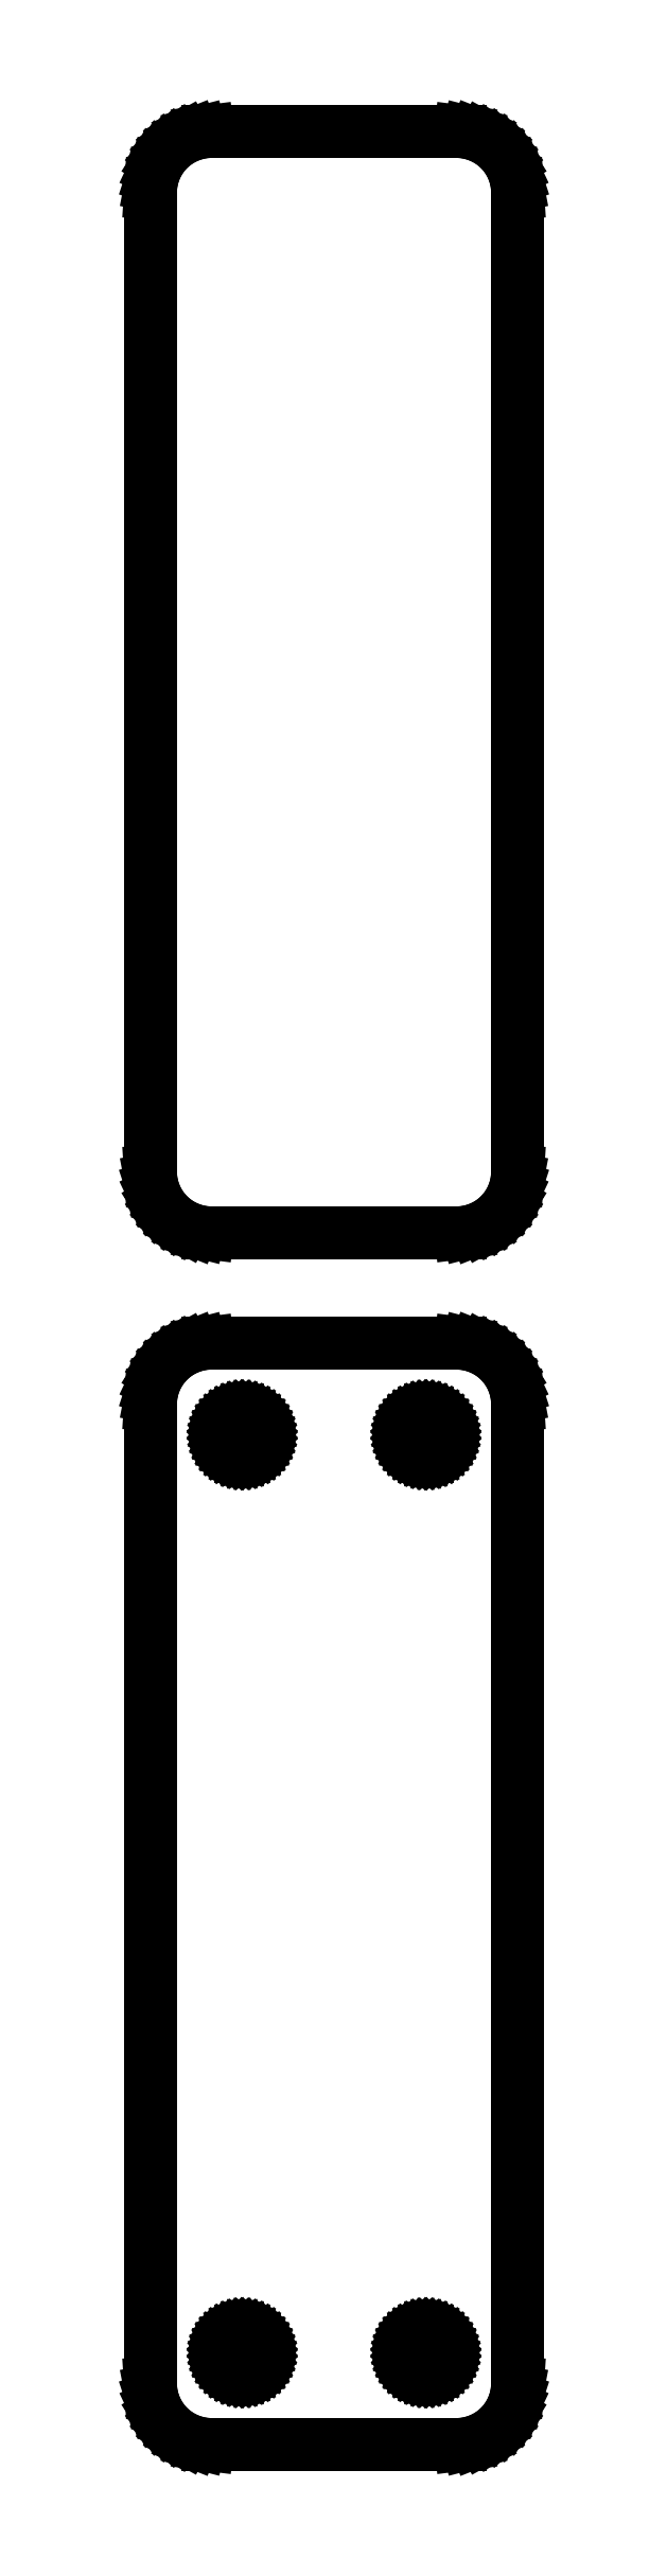
<metadata>
{"format":"dxf","ext":"dxf","renderer":"ezdxf+matplotlib","layout":"modelspace","background":"white","min_lineweight":24,"dpi":150}
</metadata>
<code>
0
SECTION
2
ENTITIES
0
LINE
8
0
10
10.94
20
153.1
11
11.55
21
153.2
0
LINE
8
0
10
11.55
20
153.2
11
12.13
21
153.5
0
LINE
8
0
10
12.13
20
153.5
11
12.68
21
153.8
0
LINE
8
0
10
12.68
20
153.8
11
13.19
21
154.1
0
LINE
8
0
10
13.19
20
154.1
11
13.64
21
154.6
0
LINE
8
0
10
13.64
20
154.6
11
14.05
21
155.1
0
LINE
8
0
10
14.05
20
155.1
11
14.38
21
155.6
0
LINE
8
0
10
14.38
20
155.6
11
14.65
21
156.2
0
LINE
8
0
10
14.65
20
156.2
11
14.84
21
156.8
0
LINE
8
0
10
14.84
20
156.8
11
14.96
21
157.4
0
LINE
8
0
10
14.96
20
157.4
11
15
21
158
0
LINE
8
0
10
15
20
158
11
15
21
238
0
LINE
8
0
10
15
20
238
11
14.96
21
238.6
0
LINE
8
0
10
14.96
20
238.6
11
14.84
21
239.2
0
LINE
8
0
10
14.84
20
239.2
11
14.65
21
239.8
0
LINE
8
0
10
14.65
20
239.8
11
14.38
21
240.4
0
LINE
8
0
10
14.38
20
240.4
11
14.05
21
240.9
0
LINE
8
0
10
14.05
20
240.9
11
13.64
21
241.4
0
LINE
8
0
10
13.64
20
241.4
11
13.19
21
241.9
0
LINE
8
0
10
13.19
20
241.9
11
12.68
21
242.2
0
LINE
8
0
10
12.68
20
242.2
11
12.13
21
242.5
0
LINE
8
0
10
12.13
20
242.5
11
11.55
21
242.8
0
LINE
8
0
10
11.55
20
242.8
11
10.94
21
242.9
0
LINE
8
0
10
10.94
20
242.9
11
10.31
21
243
0
LINE
8
0
10
10.31
20
243
11
-10.31
21
243
0
LINE
8
0
10
-10.31
20
243
11
-10.94
21
242.9
0
LINE
8
0
10
-10.94
20
242.9
11
-11.55
21
242.8
0
LINE
8
0
10
-11.55
20
242.8
11
-12.13
21
242.5
0
LINE
8
0
10
-12.13
20
242.5
11
-12.68
21
242.2
0
LINE
8
0
10
-12.68
20
242.2
11
-13.19
21
241.9
0
LINE
8
0
10
-13.19
20
241.9
11
-13.64
21
241.4
0
LINE
8
0
10
-13.64
20
241.4
11
-14.05
21
240.9
0
LINE
8
0
10
-14.05
20
240.9
11
-14.38
21
240.4
0
LINE
8
0
10
-14.38
20
240.4
11
-14.65
21
239.8
0
LINE
8
0
10
-14.65
20
239.8
11
-14.84
21
239.2
0
LINE
8
0
10
-14.84
20
239.2
11
-14.96
21
238.6
0
LINE
8
0
10
-14.96
20
238.6
11
-15
21
238
0
LINE
8
0
10
-15
20
238
11
-15
21
158
0
LINE
8
0
10
-15
20
158
11
-14.96
21
157.4
0
LINE
8
0
10
-14.96
20
157.4
11
-14.84
21
156.8
0
LINE
8
0
10
-14.84
20
156.8
11
-14.65
21
156.2
0
LINE
8
0
10
-14.65
20
156.2
11
-14.38
21
155.6
0
LINE
8
0
10
-14.38
20
155.6
11
-14.05
21
155.1
0
LINE
8
0
10
-14.05
20
155.1
11
-13.64
21
154.6
0
LINE
8
0
10
-13.64
20
154.6
11
-13.19
21
154.1
0
LINE
8
0
10
-13.19
20
154.1
11
-12.68
21
153.8
0
LINE
8
0
10
-12.68
20
153.8
11
-12.13
21
153.5
0
LINE
8
0
10
-12.13
20
153.5
11
-11.55
21
153.2
0
LINE
8
0
10
-11.55
20
153.2
11
-10.94
21
153.1
0
LINE
8
0
10
-10.94
20
153.1
11
-10.31
21
153
0
LINE
8
0
10
-10.31
20
153
11
10.31
21
153
0
LINE
8
0
10
10.31
20
153
11
10.94
21
153.1
0
LINE
8
0
10
10.94
20
54.09
11
11.55
21
54.24
0
LINE
8
0
10
11.55
20
54.24
11
12.13
21
54.48
0
LINE
8
0
10
12.13
20
54.48
11
12.68
21
54.78
0
LINE
8
0
10
12.68
20
54.78
11
13.19
21
55.15
0
LINE
8
0
10
13.19
20
55.15
11
13.64
21
55.58
0
LINE
8
0
10
13.64
20
55.58
11
14.05
21
56.06
0
LINE
8
0
10
14.05
20
56.06
11
14.38
21
56.59
0
LINE
8
0
10
14.38
20
56.59
11
14.65
21
57.16
0
LINE
8
0
10
14.65
20
57.16
11
14.84
21
57.76
0
LINE
8
0
10
14.84
20
57.76
11
14.96
21
58.37
0
LINE
8
0
10
14.96
20
58.37
11
15
21
59
0
LINE
8
0
10
15
20
59
11
15
21
139
0
LINE
8
0
10
15
20
139
11
14.96
21
139.6
0
LINE
8
0
10
14.96
20
139.6
11
14.84
21
140.2
0
LINE
8
0
10
14.84
20
140.2
11
14.65
21
140.8
0
LINE
8
0
10
14.65
20
140.8
11
14.38
21
141.4
0
LINE
8
0
10
14.38
20
141.4
11
14.05
21
141.9
0
LINE
8
0
10
14.05
20
141.9
11
13.64
21
142.4
0
LINE
8
0
10
13.64
20
142.4
11
13.19
21
142.9
0
LINE
8
0
10
13.19
20
142.9
11
12.68
21
143.2
0
LINE
8
0
10
12.68
20
143.2
11
12.13
21
143.5
0
LINE
8
0
10
12.13
20
143.5
11
11.55
21
143.8
0
LINE
8
0
10
11.55
20
143.8
11
10.94
21
143.9
0
LINE
8
0
10
10.94
20
143.9
11
10.31
21
144
0
LINE
8
0
10
10.31
20
144
11
-10.31
21
144
0
LINE
8
0
10
-10.31
20
144
11
-10.94
21
143.9
0
LINE
8
0
10
-10.94
20
143.9
11
-11.55
21
143.8
0
LINE
8
0
10
-11.55
20
143.8
11
-12.13
21
143.5
0
LINE
8
0
10
-12.13
20
143.5
11
-12.68
21
143.2
0
LINE
8
0
10
-12.68
20
143.2
11
-13.19
21
142.9
0
LINE
8
0
10
-13.19
20
142.9
11
-13.64
21
142.4
0
LINE
8
0
10
-13.64
20
142.4
11
-14.05
21
141.9
0
LINE
8
0
10
-14.05
20
141.9
11
-14.38
21
141.4
0
LINE
8
0
10
-14.38
20
141.4
11
-14.65
21
140.8
0
LINE
8
0
10
-14.65
20
140.8
11
-14.84
21
140.2
0
LINE
8
0
10
-14.84
20
140.2
11
-14.96
21
139.6
0
LINE
8
0
10
-14.96
20
139.6
11
-15
21
139
0
LINE
8
0
10
-15
20
139
11
-15
21
59
0
LINE
8
0
10
-15
20
59
11
-14.96
21
58.37
0
LINE
8
0
10
-14.96
20
58.37
11
-14.84
21
57.76
0
LINE
8
0
10
-14.84
20
57.76
11
-14.65
21
57.16
0
LINE
8
0
10
-14.65
20
57.16
11
-14.38
21
56.59
0
LINE
8
0
10
-14.38
20
56.59
11
-14.05
21
56.06
0
LINE
8
0
10
-14.05
20
56.06
11
-13.64
21
55.58
0
LINE
8
0
10
-13.64
20
55.58
11
-13.19
21
55.15
0
LINE
8
0
10
-13.19
20
55.15
11
-12.68
21
54.78
0
LINE
8
0
10
-12.68
20
54.78
11
-12.13
21
54.48
0
LINE
8
0
10
-12.13
20
54.48
11
-11.55
21
54.24
0
LINE
8
0
10
-11.55
20
54.24
11
-10.94
21
54.09
0
LINE
8
0
10
-10.94
20
54.09
11
-10.31
21
54.01
0
LINE
8
0
10
-10.31
20
54.01
11
10.31
21
54.01
0
LINE
8
0
10
10.31
20
54.01
11
10.94
21
54.09
0
LINE
8
0
10
7.387
20
134.7
11
7.163
21
134.7
0
LINE
8
0
10
7.163
20
134.7
11
6.944
21
134.8
0
LINE
8
0
10
6.944
20
134.8
11
6.734
21
134.9
0
LINE
8
0
10
6.734
20
134.9
11
6.536
21
135
0
LINE
8
0
10
6.536
20
135
11
6.353
21
135.1
0
LINE
8
0
10
6.353
20
135.1
11
6.188
21
135.3
0
LINE
8
0
10
6.188
20
135.3
11
6.044
21
135.4
0
LINE
8
0
10
6.044
20
135.4
11
5.923
21
135.6
0
LINE
8
0
10
5.923
20
135.6
11
5.826
21
135.8
0
LINE
8
0
10
5.826
20
135.8
11
5.757
21
136.1
0
LINE
8
0
10
5.757
20
136.1
11
5.714
21
136.3
0
LINE
8
0
10
5.714
20
136.3
11
5.7
21
136.5
0
LINE
8
0
10
5.7
20
136.5
11
5.714
21
136.7
0
LINE
8
0
10
5.714
20
136.7
11
5.757
21
136.9
0
LINE
8
0
10
5.757
20
136.9
11
5.826
21
137.2
0
LINE
8
0
10
5.826
20
137.2
11
5.923
21
137.4
0
LINE
8
0
10
5.923
20
137.4
11
6.044
21
137.6
0
LINE
8
0
10
6.044
20
137.6
11
6.188
21
137.7
0
LINE
8
0
10
6.188
20
137.7
11
6.353
21
137.9
0
LINE
8
0
10
6.353
20
137.9
11
6.536
21
138
0
LINE
8
0
10
6.536
20
138
11
6.734
21
138.1
0
LINE
8
0
10
6.734
20
138.1
11
6.944
21
138.2
0
LINE
8
0
10
6.944
20
138.2
11
7.163
21
138.3
0
LINE
8
0
10
7.163
20
138.3
11
7.387
21
138.3
0
LINE
8
0
10
7.387
20
138.3
11
7.613
21
138.3
0
LINE
8
0
10
7.613
20
138.3
11
7.837
21
138.3
0
LINE
8
0
10
7.837
20
138.3
11
8.056
21
138.2
0
LINE
8
0
10
8.056
20
138.2
11
8.266
21
138.1
0
LINE
8
0
10
8.266
20
138.1
11
8.464
21
138
0
LINE
8
0
10
8.464
20
138
11
8.647
21
137.9
0
LINE
8
0
10
8.647
20
137.9
11
8.812
21
137.7
0
LINE
8
0
10
8.812
20
137.7
11
8.956
21
137.6
0
LINE
8
0
10
8.956
20
137.6
11
9.077
21
137.4
0
LINE
8
0
10
9.077
20
137.4
11
9.174
21
137.2
0
LINE
8
0
10
9.174
20
137.2
11
9.243
21
136.9
0
LINE
8
0
10
9.243
20
136.9
11
9.286
21
136.7
0
LINE
8
0
10
9.286
20
136.7
11
9.3
21
136.5
0
LINE
8
0
10
9.3
20
136.5
11
9.286
21
136.3
0
LINE
8
0
10
9.286
20
136.3
11
9.243
21
136.1
0
LINE
8
0
10
9.243
20
136.1
11
9.174
21
135.8
0
LINE
8
0
10
9.174
20
135.8
11
9.077
21
135.6
0
LINE
8
0
10
9.077
20
135.6
11
8.956
21
135.4
0
LINE
8
0
10
8.956
20
135.4
11
8.812
21
135.3
0
LINE
8
0
10
8.812
20
135.3
11
8.647
21
135.1
0
LINE
8
0
10
8.647
20
135.1
11
8.464
21
135
0
LINE
8
0
10
8.464
20
135
11
8.266
21
134.9
0
LINE
8
0
10
8.266
20
134.9
11
8.056
21
134.8
0
LINE
8
0
10
8.056
20
134.8
11
7.837
21
134.7
0
LINE
8
0
10
7.837
20
134.7
11
7.613
21
134.7
0
LINE
8
0
10
7.613
20
134.7
11
7.387
21
134.7
0
LINE
8
0
10
-7.613
20
134.7
11
-7.837
21
134.7
0
LINE
8
0
10
-7.837
20
134.7
11
-8.056
21
134.8
0
LINE
8
0
10
-8.056
20
134.8
11
-8.266
21
134.9
0
LINE
8
0
10
-8.266
20
134.9
11
-8.464
21
135
0
LINE
8
0
10
-8.464
20
135
11
-8.647
21
135.1
0
LINE
8
0
10
-8.647
20
135.1
11
-8.812
21
135.3
0
LINE
8
0
10
-8.812
20
135.3
11
-8.956
21
135.4
0
LINE
8
0
10
-8.956
20
135.4
11
-9.077
21
135.6
0
LINE
8
0
10
-9.077
20
135.6
11
-9.174
21
135.8
0
LINE
8
0
10
-9.174
20
135.8
11
-9.243
21
136.1
0
LINE
8
0
10
-9.243
20
136.1
11
-9.286
21
136.3
0
LINE
8
0
10
-9.286
20
136.3
11
-9.3
21
136.5
0
LINE
8
0
10
-9.3
20
136.5
11
-9.286
21
136.7
0
LINE
8
0
10
-9.286
20
136.7
11
-9.243
21
136.9
0
LINE
8
0
10
-9.243
20
136.9
11
-9.174
21
137.2
0
LINE
8
0
10
-9.174
20
137.2
11
-9.077
21
137.4
0
LINE
8
0
10
-9.077
20
137.4
11
-8.956
21
137.6
0
LINE
8
0
10
-8.956
20
137.6
11
-8.812
21
137.7
0
LINE
8
0
10
-8.812
20
137.7
11
-8.647
21
137.9
0
LINE
8
0
10
-8.647
20
137.9
11
-8.464
21
138
0
LINE
8
0
10
-8.464
20
138
11
-8.266
21
138.1
0
LINE
8
0
10
-8.266
20
138.1
11
-8.056
21
138.2
0
LINE
8
0
10
-8.056
20
138.2
11
-7.837
21
138.3
0
LINE
8
0
10
-7.837
20
138.3
11
-7.613
21
138.3
0
LINE
8
0
10
-7.613
20
138.3
11
-7.387
21
138.3
0
LINE
8
0
10
-7.387
20
138.3
11
-7.163
21
138.3
0
LINE
8
0
10
-7.163
20
138.3
11
-6.944
21
138.2
0
LINE
8
0
10
-6.944
20
138.2
11
-6.734
21
138.1
0
LINE
8
0
10
-6.734
20
138.1
11
-6.536
21
138
0
LINE
8
0
10
-6.536
20
138
11
-6.353
21
137.9
0
LINE
8
0
10
-6.353
20
137.9
11
-6.188
21
137.7
0
LINE
8
0
10
-6.188
20
137.7
11
-6.044
21
137.6
0
LINE
8
0
10
-6.044
20
137.6
11
-5.923
21
137.4
0
LINE
8
0
10
-5.923
20
137.4
11
-5.826
21
137.2
0
LINE
8
0
10
-5.826
20
137.2
11
-5.757
21
136.9
0
LINE
8
0
10
-5.757
20
136.9
11
-5.714
21
136.7
0
LINE
8
0
10
-5.714
20
136.7
11
-5.7
21
136.5
0
LINE
8
0
10
-5.7
20
136.5
11
-5.714
21
136.3
0
LINE
8
0
10
-5.714
20
136.3
11
-5.757
21
136.1
0
LINE
8
0
10
-5.757
20
136.1
11
-5.826
21
135.8
0
LINE
8
0
10
-5.826
20
135.8
11
-5.923
21
135.6
0
LINE
8
0
10
-5.923
20
135.6
11
-6.044
21
135.4
0
LINE
8
0
10
-6.044
20
135.4
11
-6.188
21
135.3
0
LINE
8
0
10
-6.188
20
135.3
11
-6.353
21
135.1
0
LINE
8
0
10
-6.353
20
135.1
11
-6.536
21
135
0
LINE
8
0
10
-6.536
20
135
11
-6.734
21
134.9
0
LINE
8
0
10
-6.734
20
134.9
11
-6.944
21
134.8
0
LINE
8
0
10
-6.944
20
134.8
11
-7.163
21
134.7
0
LINE
8
0
10
-7.163
20
134.7
11
-7.387
21
134.7
0
LINE
8
0
10
-7.387
20
134.7
11
-7.613
21
134.7
0
LINE
8
0
10
-7.613
20
59.7
11
-7.837
21
59.73
0
LINE
8
0
10
-7.837
20
59.73
11
-8.056
21
59.79
0
LINE
8
0
10
-8.056
20
59.79
11
-8.266
21
59.87
0
LINE
8
0
10
-8.266
20
59.87
11
-8.464
21
59.98
0
LINE
8
0
10
-8.464
20
59.98
11
-8.647
21
60.11
0
LINE
8
0
10
-8.647
20
60.11
11
-8.812
21
60.27
0
LINE
8
0
10
-8.812
20
60.27
11
-8.956
21
60.44
0
LINE
8
0
10
-8.956
20
60.44
11
-9.077
21
60.63
0
LINE
8
0
10
-9.077
20
60.63
11
-9.174
21
60.84
0
LINE
8
0
10
-9.174
20
60.84
11
-9.243
21
61.05
0
LINE
8
0
10
-9.243
20
61.05
11
-9.286
21
61.27
0
LINE
8
0
10
-9.286
20
61.27
11
-9.3
21
61.5
0
LINE
8
0
10
-9.3
20
61.5
11
-9.286
21
61.73
0
LINE
8
0
10
-9.286
20
61.73
11
-9.243
21
61.95
0
LINE
8
0
10
-9.243
20
61.95
11
-9.174
21
62.16
0
LINE
8
0
10
-9.174
20
62.16
11
-9.077
21
62.37
0
LINE
8
0
10
-9.077
20
62.37
11
-8.956
21
62.56
0
LINE
8
0
10
-8.956
20
62.56
11
-8.812
21
62.73
0
LINE
8
0
10
-8.812
20
62.73
11
-8.647
21
62.89
0
LINE
8
0
10
-8.647
20
62.89
11
-8.464
21
63.02
0
LINE
8
0
10
-8.464
20
63.02
11
-8.266
21
63.13
0
LINE
8
0
10
-8.266
20
63.13
11
-8.056
21
63.21
0
LINE
8
0
10
-8.056
20
63.21
11
-7.837
21
63.27
0
LINE
8
0
10
-7.837
20
63.27
11
-7.613
21
63.3
0
LINE
8
0
10
-7.613
20
63.3
11
-7.387
21
63.3
0
LINE
8
0
10
-7.387
20
63.3
11
-7.163
21
63.27
0
LINE
8
0
10
-7.163
20
63.27
11
-6.944
21
63.21
0
LINE
8
0
10
-6.944
20
63.21
11
-6.734
21
63.13
0
LINE
8
0
10
-6.734
20
63.13
11
-6.536
21
63.02
0
LINE
8
0
10
-6.536
20
63.02
11
-6.353
21
62.89
0
LINE
8
0
10
-6.353
20
62.89
11
-6.188
21
62.73
0
LINE
8
0
10
-6.188
20
62.73
11
-6.044
21
62.56
0
LINE
8
0
10
-6.044
20
62.56
11
-5.923
21
62.37
0
LINE
8
0
10
-5.923
20
62.37
11
-5.826
21
62.16
0
LINE
8
0
10
-5.826
20
62.16
11
-5.757
21
61.95
0
LINE
8
0
10
-5.757
20
61.95
11
-5.714
21
61.73
0
LINE
8
0
10
-5.714
20
61.73
11
-5.7
21
61.5
0
LINE
8
0
10
-5.7
20
61.5
11
-5.714
21
61.27
0
LINE
8
0
10
-5.714
20
61.27
11
-5.757
21
61.05
0
LINE
8
0
10
-5.757
20
61.05
11
-5.826
21
60.84
0
LINE
8
0
10
-5.826
20
60.84
11
-5.923
21
60.63
0
LINE
8
0
10
-5.923
20
60.63
11
-6.044
21
60.44
0
LINE
8
0
10
-6.044
20
60.44
11
-6.188
21
60.27
0
LINE
8
0
10
-6.188
20
60.27
11
-6.353
21
60.11
0
LINE
8
0
10
-6.353
20
60.11
11
-6.536
21
59.98
0
LINE
8
0
10
-6.536
20
59.98
11
-6.734
21
59.87
0
LINE
8
0
10
-6.734
20
59.87
11
-6.944
21
59.79
0
LINE
8
0
10
-6.944
20
59.79
11
-7.163
21
59.73
0
LINE
8
0
10
-7.163
20
59.73
11
-7.387
21
59.7
0
LINE
8
0
10
-7.387
20
59.7
11
-7.613
21
59.7
0
LINE
8
0
10
7.387
20
59.7
11
7.163
21
59.73
0
LINE
8
0
10
7.163
20
59.73
11
6.944
21
59.79
0
LINE
8
0
10
6.944
20
59.79
11
6.734
21
59.87
0
LINE
8
0
10
6.734
20
59.87
11
6.536
21
59.98
0
LINE
8
0
10
6.536
20
59.98
11
6.353
21
60.11
0
LINE
8
0
10
6.353
20
60.11
11
6.188
21
60.27
0
LINE
8
0
10
6.188
20
60.27
11
6.044
21
60.44
0
LINE
8
0
10
6.044
20
60.44
11
5.923
21
60.63
0
LINE
8
0
10
5.923
20
60.63
11
5.826
21
60.84
0
LINE
8
0
10
5.826
20
60.84
11
5.757
21
61.05
0
LINE
8
0
10
5.757
20
61.05
11
5.714
21
61.27
0
LINE
8
0
10
5.714
20
61.27
11
5.7
21
61.5
0
LINE
8
0
10
5.7
20
61.5
11
5.714
21
61.73
0
LINE
8
0
10
5.714
20
61.73
11
5.757
21
61.95
0
LINE
8
0
10
5.757
20
61.95
11
5.826
21
62.16
0
LINE
8
0
10
5.826
20
62.16
11
5.923
21
62.37
0
LINE
8
0
10
5.923
20
62.37
11
6.044
21
62.56
0
LINE
8
0
10
6.044
20
62.56
11
6.188
21
62.73
0
LINE
8
0
10
6.188
20
62.73
11
6.353
21
62.89
0
LINE
8
0
10
6.353
20
62.89
11
6.536
21
63.02
0
LINE
8
0
10
6.536
20
63.02
11
6.734
21
63.13
0
LINE
8
0
10
6.734
20
63.13
11
6.944
21
63.21
0
LINE
8
0
10
6.944
20
63.21
11
7.163
21
63.27
0
LINE
8
0
10
7.163
20
63.27
11
7.387
21
63.3
0
LINE
8
0
10
7.387
20
63.3
11
7.613
21
63.3
0
LINE
8
0
10
7.613
20
63.3
11
7.837
21
63.27
0
LINE
8
0
10
7.837
20
63.27
11
8.056
21
63.21
0
LINE
8
0
10
8.056
20
63.21
11
8.266
21
63.13
0
LINE
8
0
10
8.266
20
63.13
11
8.464
21
63.02
0
LINE
8
0
10
8.464
20
63.02
11
8.647
21
62.89
0
LINE
8
0
10
8.647
20
62.89
11
8.812
21
62.73
0
LINE
8
0
10
8.812
20
62.73
11
8.956
21
62.56
0
LINE
8
0
10
8.956
20
62.56
11
9.077
21
62.37
0
LINE
8
0
10
9.077
20
62.37
11
9.174
21
62.16
0
LINE
8
0
10
9.174
20
62.16
11
9.243
21
61.95
0
LINE
8
0
10
9.243
20
61.95
11
9.286
21
61.73
0
LINE
8
0
10
9.286
20
61.73
11
9.3
21
61.5
0
LINE
8
0
10
9.3
20
61.5
11
9.286
21
61.27
0
LINE
8
0
10
9.286
20
61.27
11
9.243
21
61.05
0
LINE
8
0
10
9.243
20
61.05
11
9.174
21
60.84
0
LINE
8
0
10
9.174
20
60.84
11
9.077
21
60.63
0
LINE
8
0
10
9.077
20
60.63
11
8.956
21
60.44
0
LINE
8
0
10
8.956
20
60.44
11
8.812
21
60.27
0
LINE
8
0
10
8.812
20
60.27
11
8.647
21
60.11
0
LINE
8
0
10
8.647
20
60.11
11
8.464
21
59.98
0
LINE
8
0
10
8.464
20
59.98
11
8.266
21
59.87
0
LINE
8
0
10
8.266
20
59.87
11
8.056
21
59.79
0
LINE
8
0
10
8.056
20
59.79
11
7.837
21
59.73
0
LINE
8
0
10
7.837
20
59.73
11
7.613
21
59.7
0
LINE
8
0
10
7.613
20
59.7
11
7.387
21
59.7
0
ENDSEC
0
EOF

</code>
